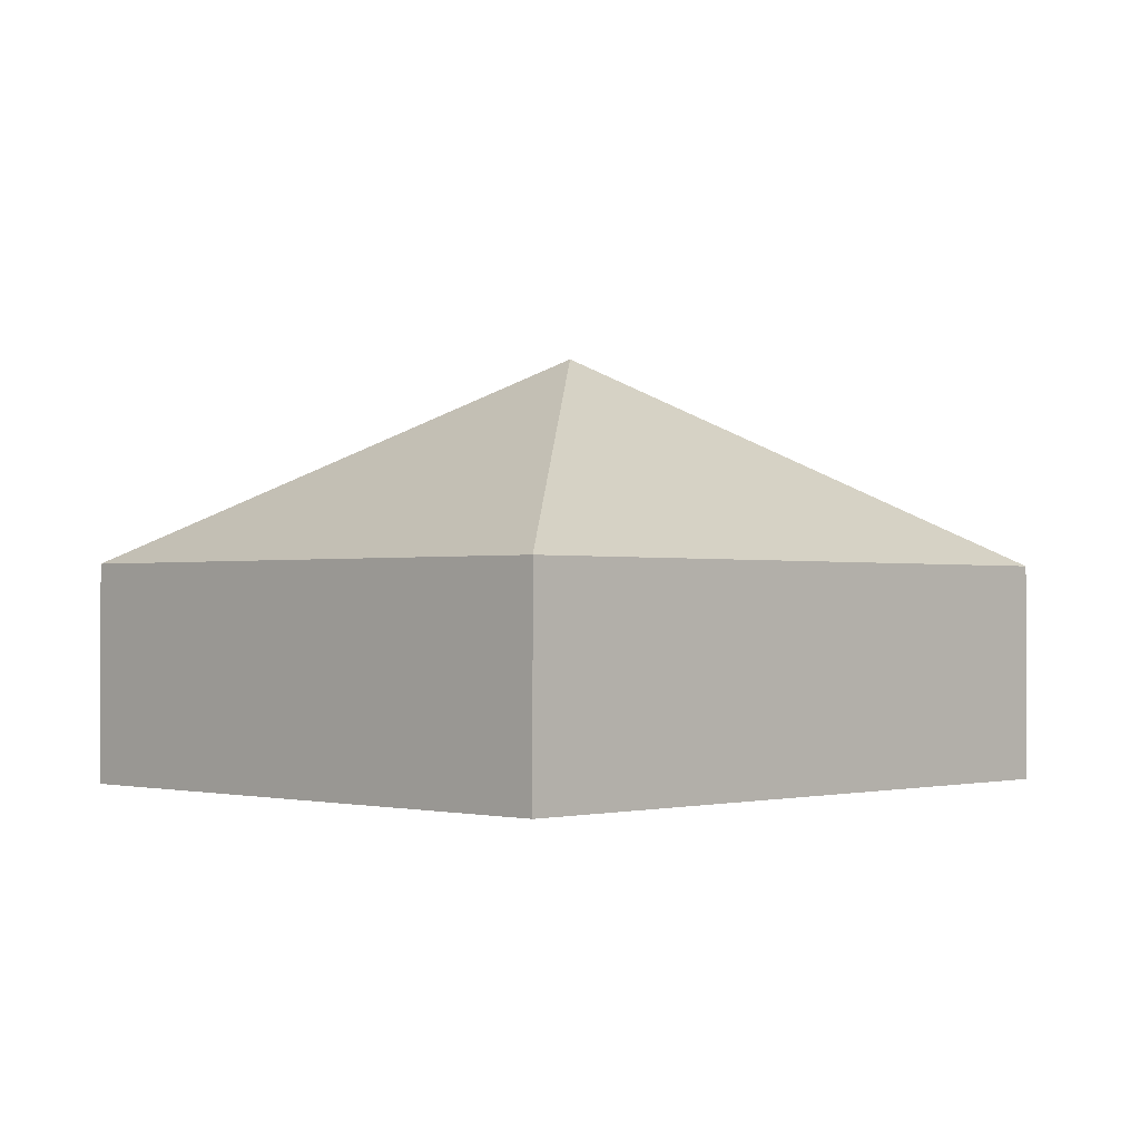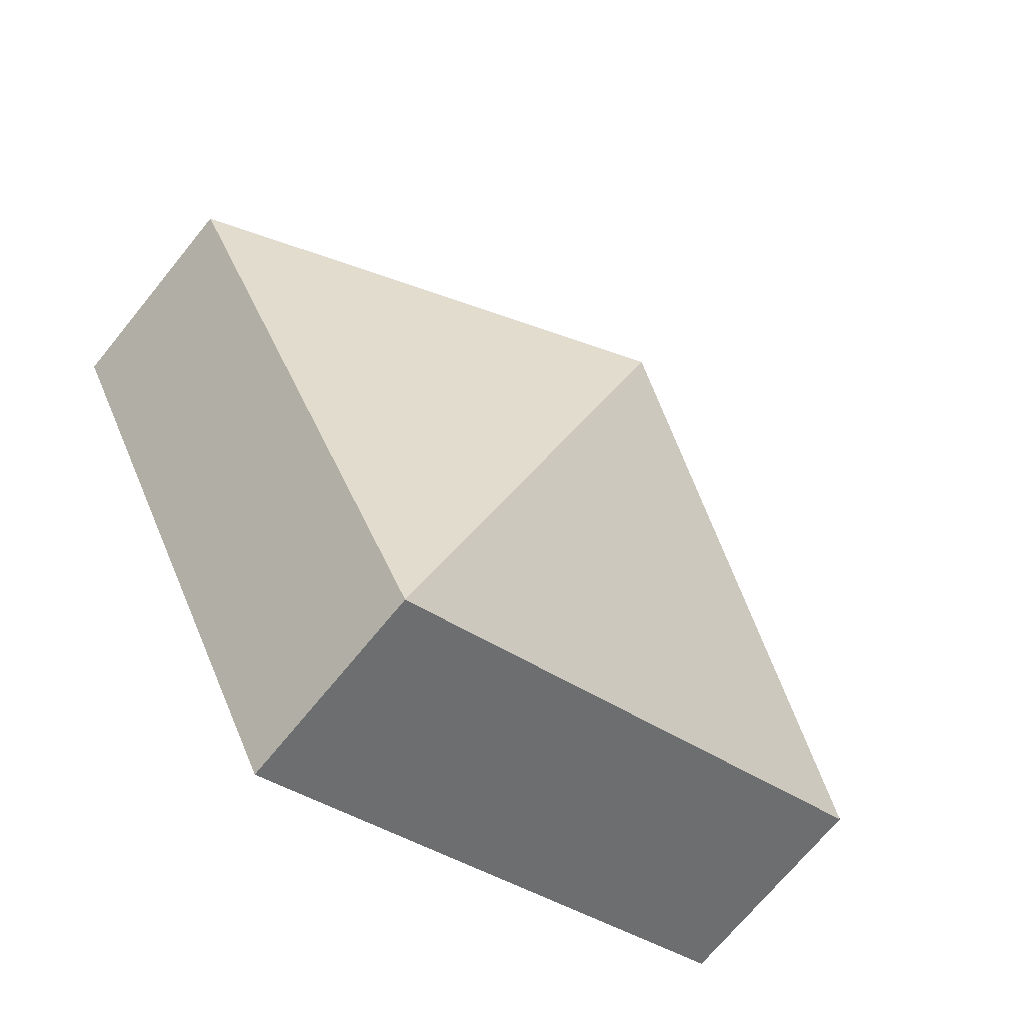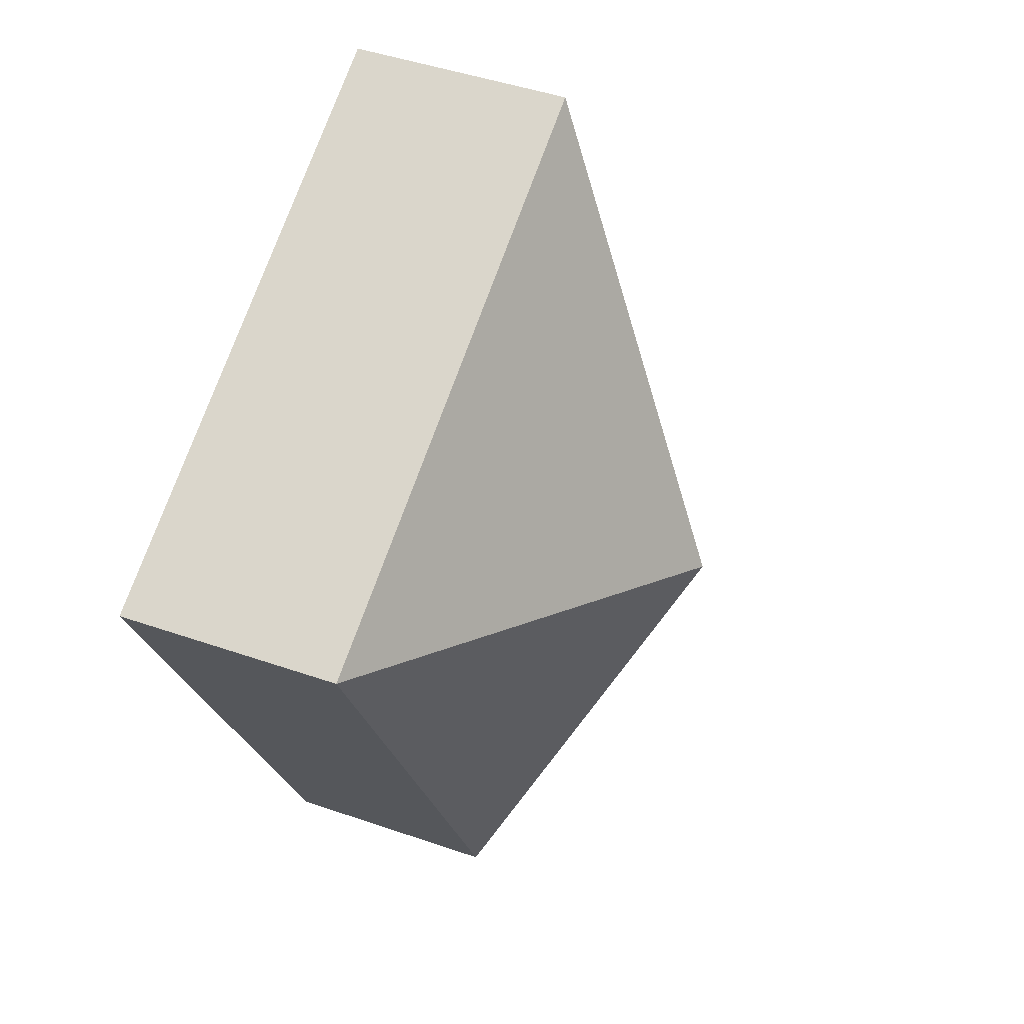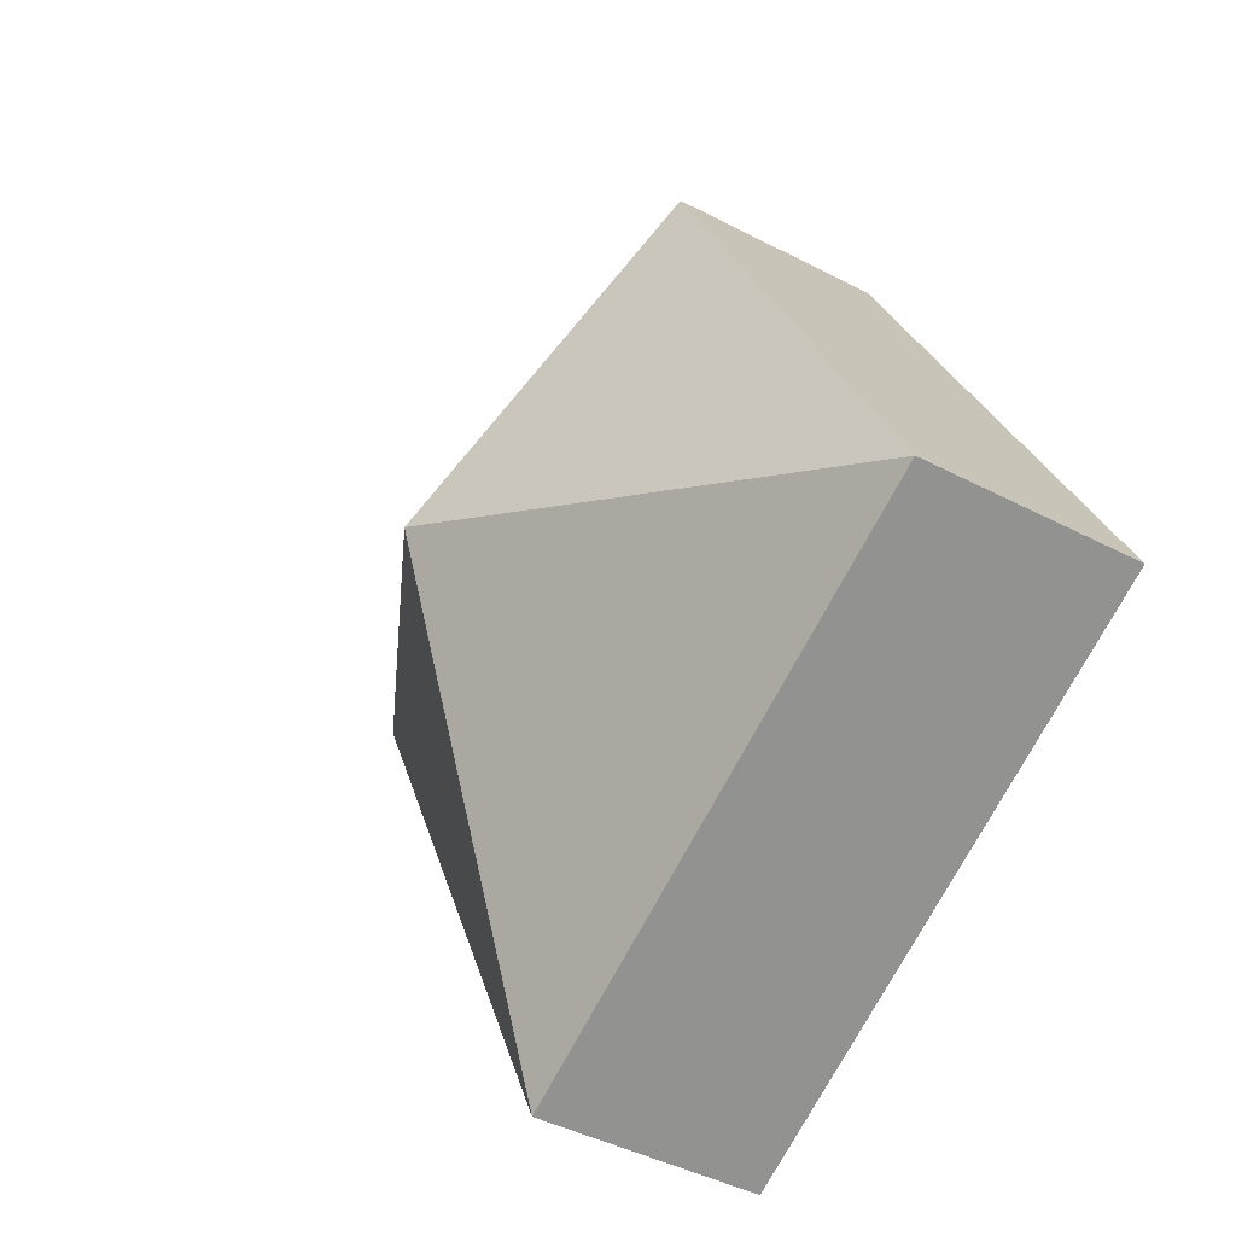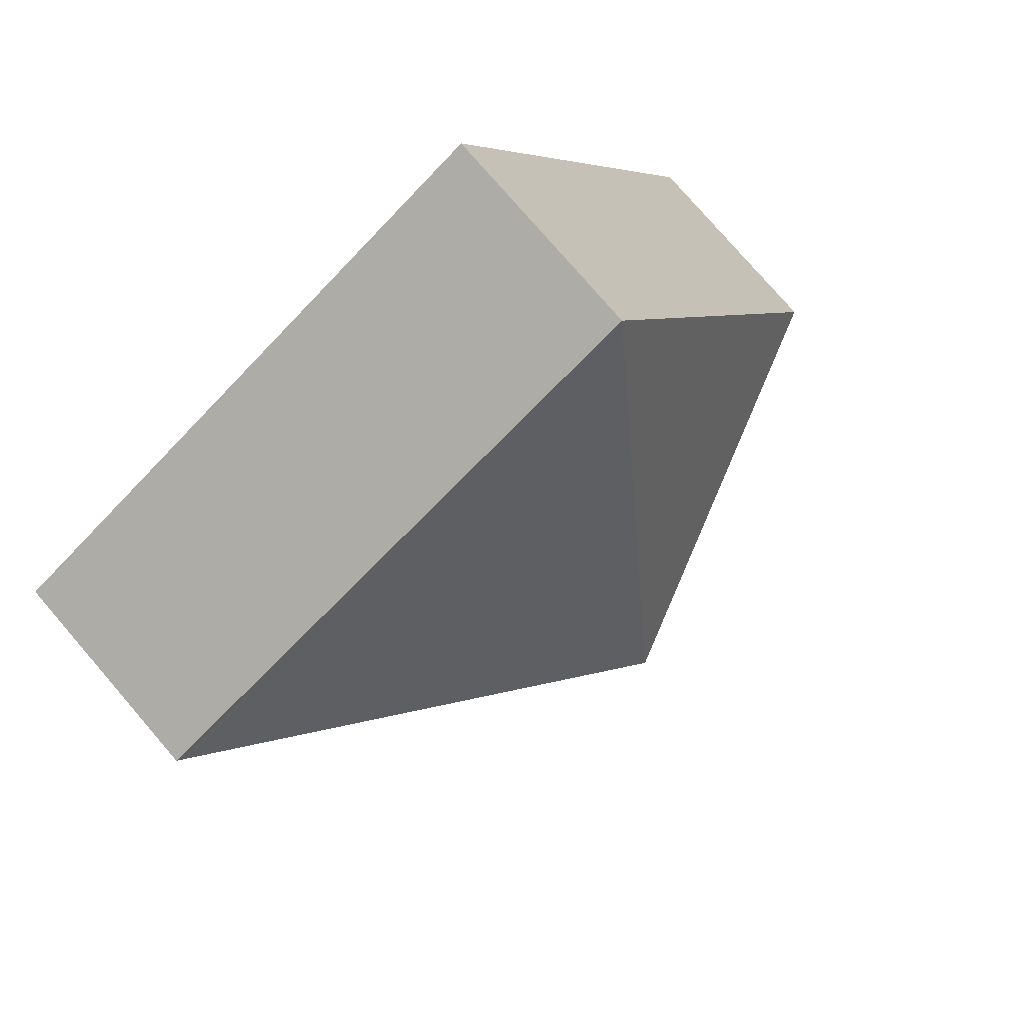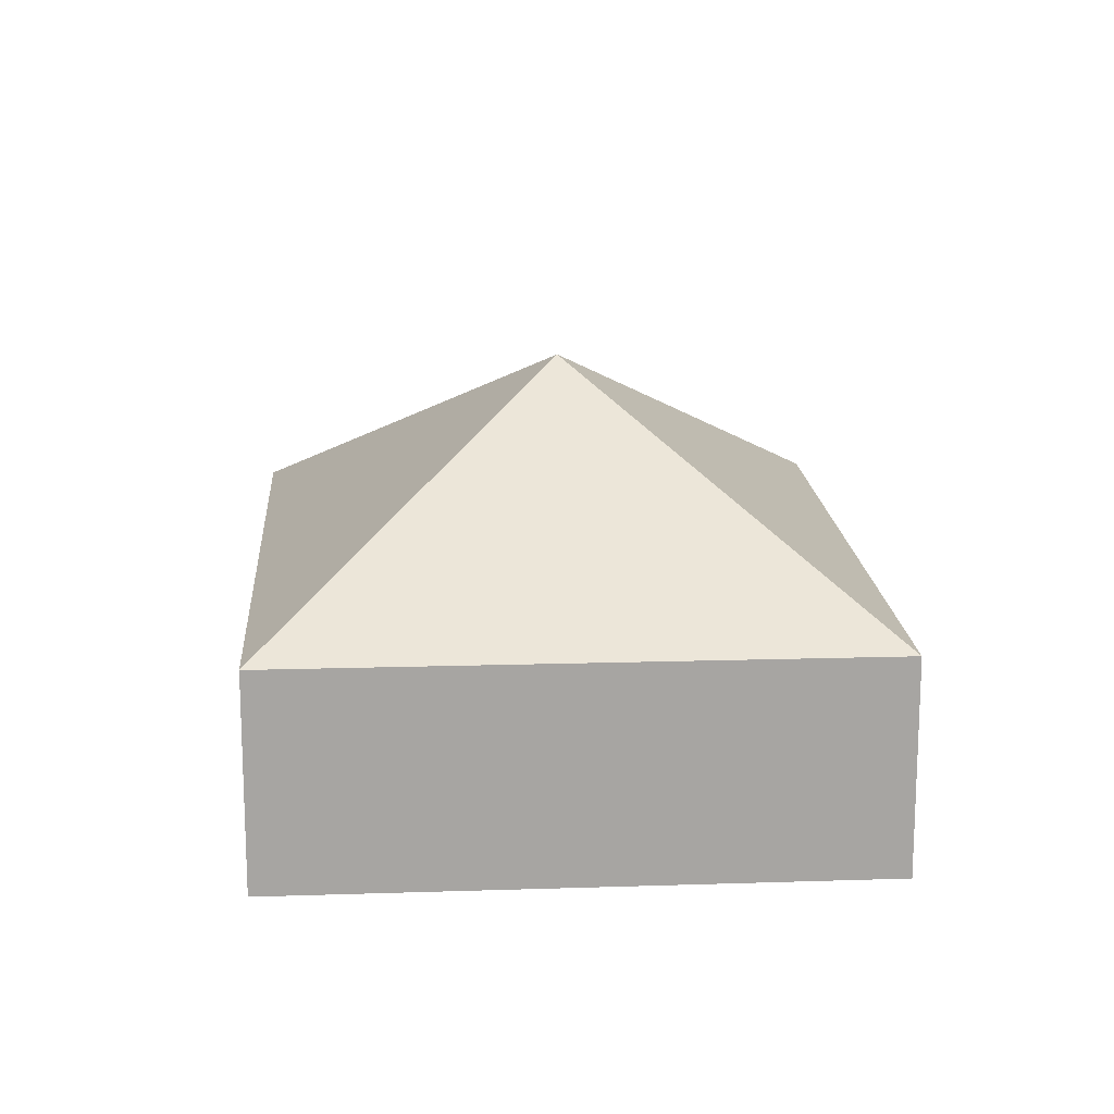
<metadata>
{"format":"obj","ext":"obj","renderer":"f3d","projection":"perspective","resolution":1024,"background":"white","views":[{"elev":-1.0,"azim":70.2,"up":"+Y"},{"elev":-70.2,"azim":140.9,"up":"+Z"},{"elev":45.3,"azim":111.9,"up":"+Z"},{"elev":-43.9,"azim":-121.5,"up":"+Z"},{"elev":78.0,"azim":139.2,"up":"+Z"},{"elev":16.4,"azim":21.7,"up":"+Y"}]}
</metadata>
<code>
v  3.994 3.965 1.741
v  7.987 2.024 3.483
v  5.144 2.024 -2.461
v  2.843 2.033 5.944
v  0 2.024 1.239e-16
v  5.144 1.507e-16 -2.461
v  0 0 0
v  2.843 -3.64e-16 5.944
v  7.987 -2.133e-16 3.483
g defaultobject
f 1 2 3
f 1 4 2
f 1 3 5
f 1 5 4
f 6 5 3
f 5 6 7
f 5 8 4
f 8 5 7
f 8 2 4
f 2 8 9
f 9 3 2
f 3 9 6
f 9 7 6
f 7 9 8

</code>
